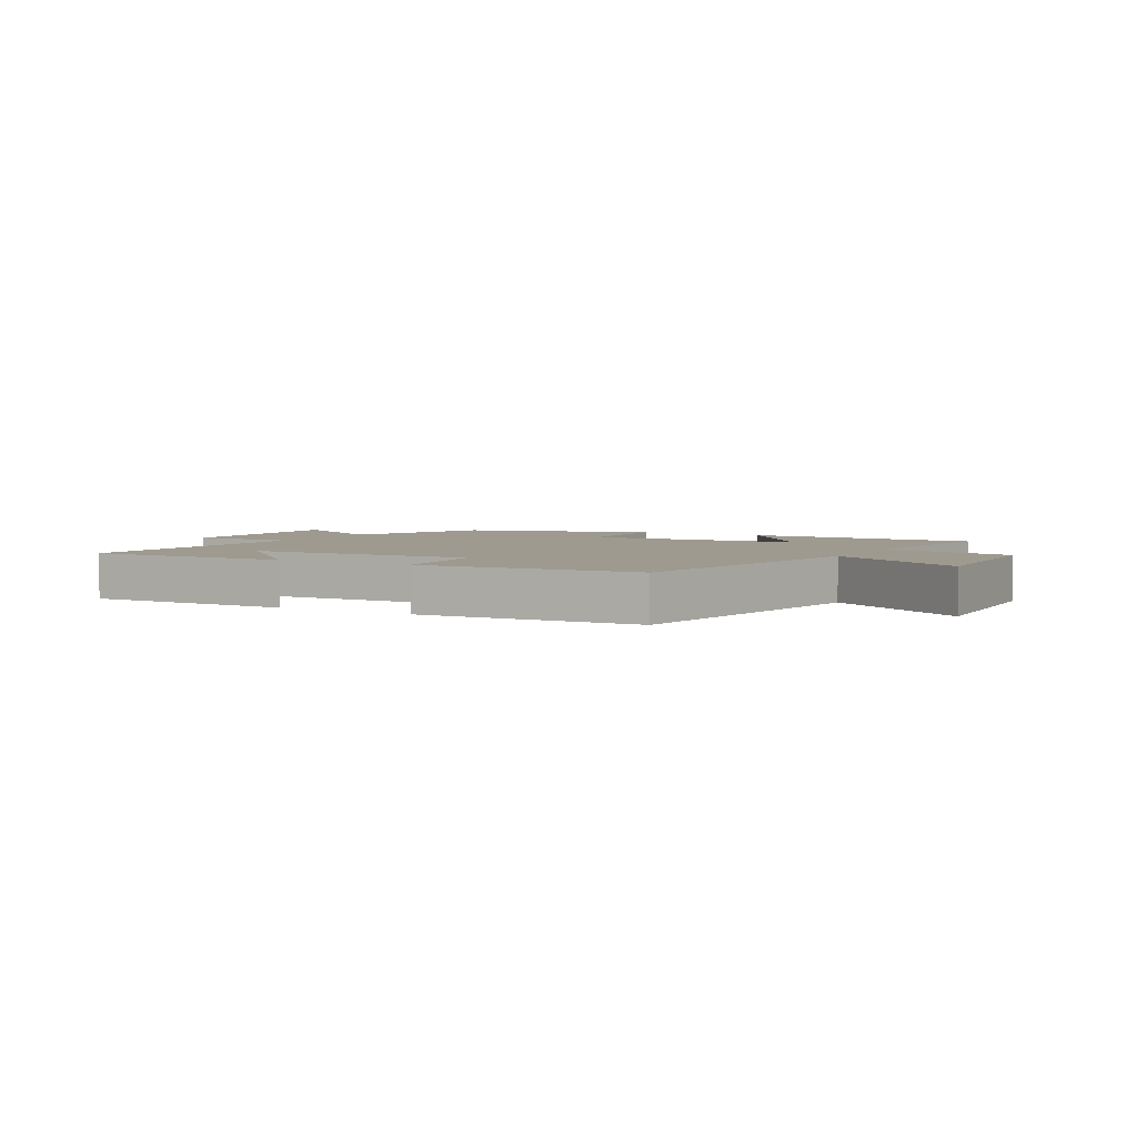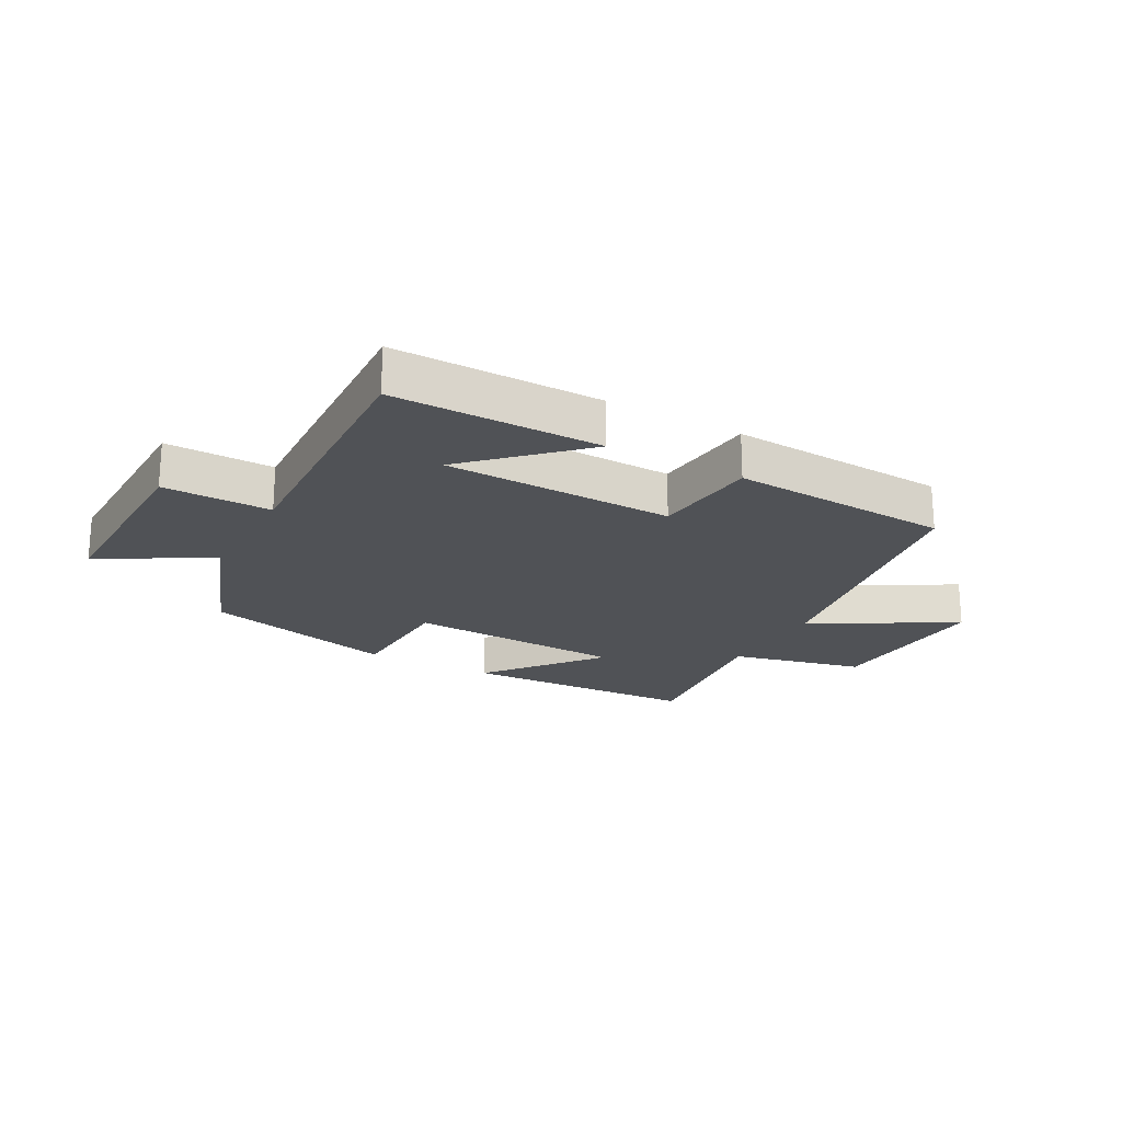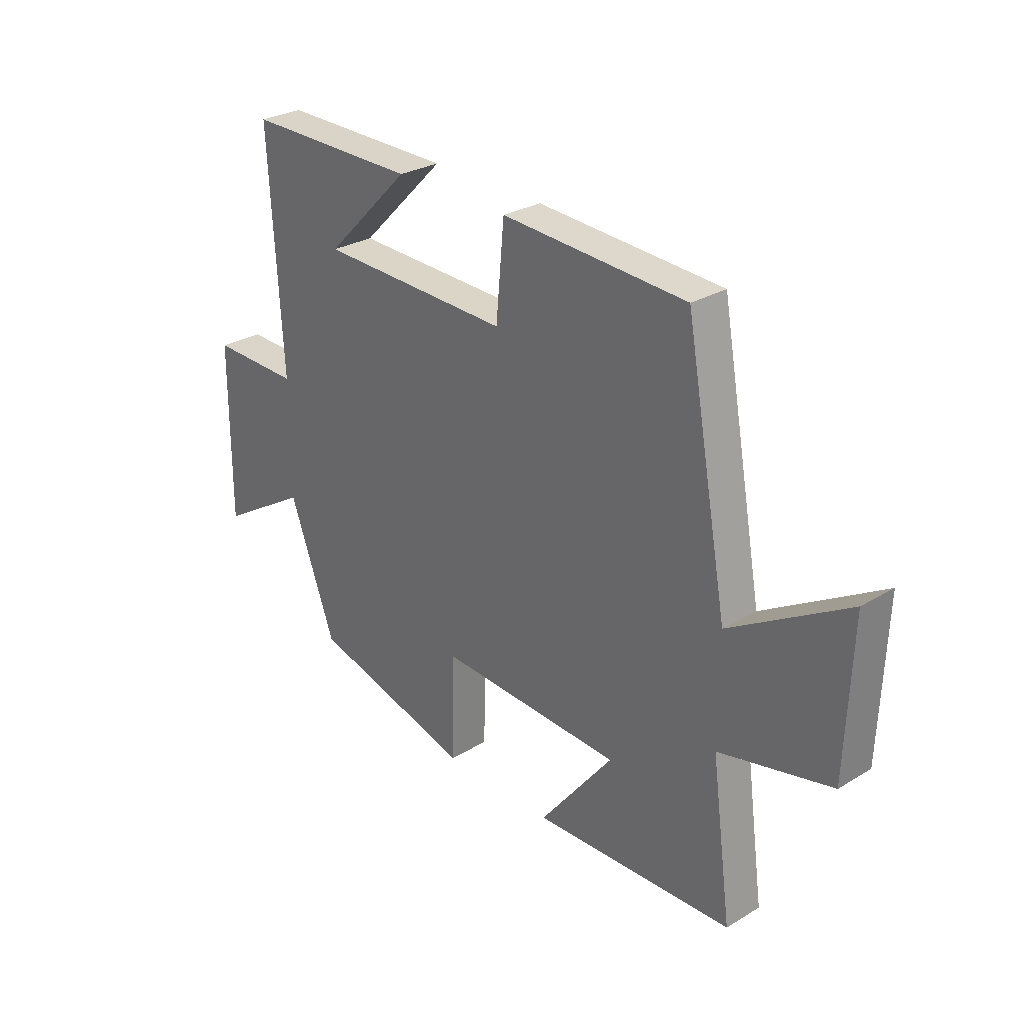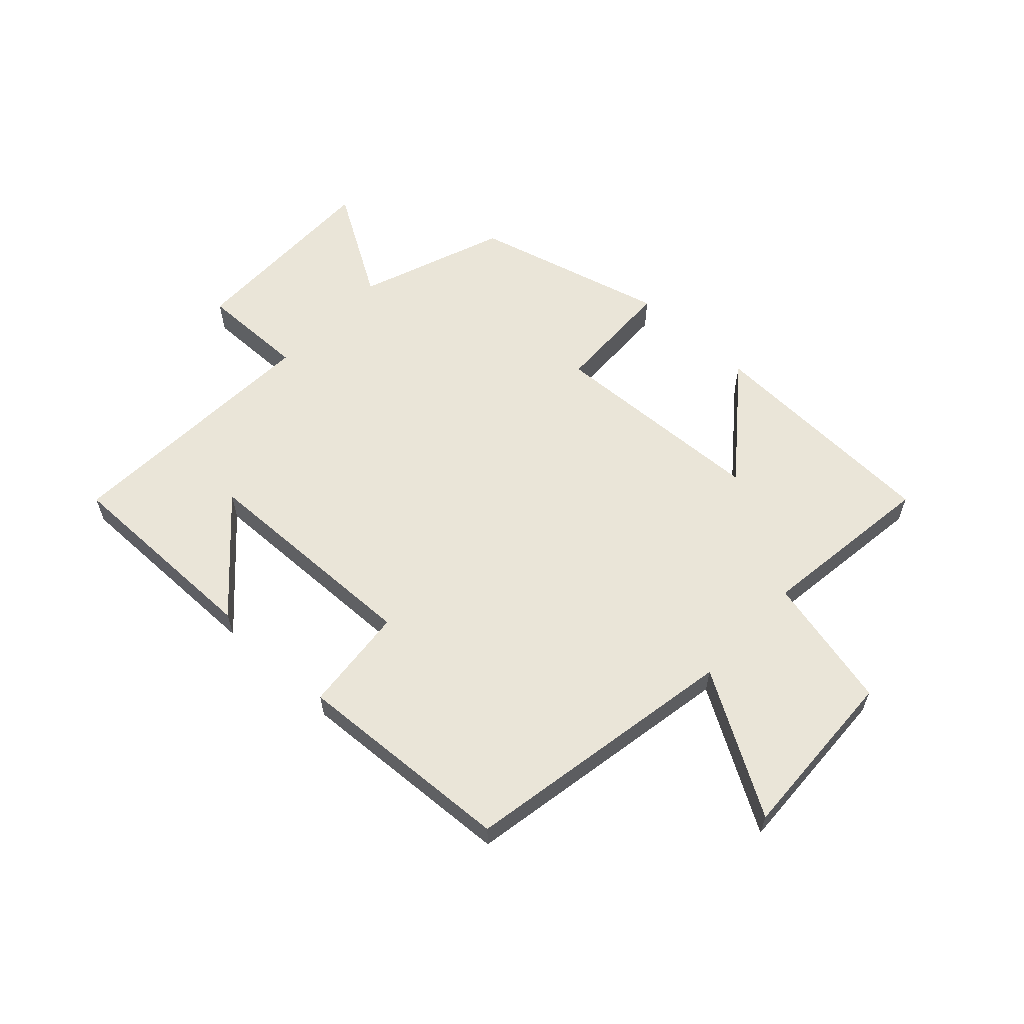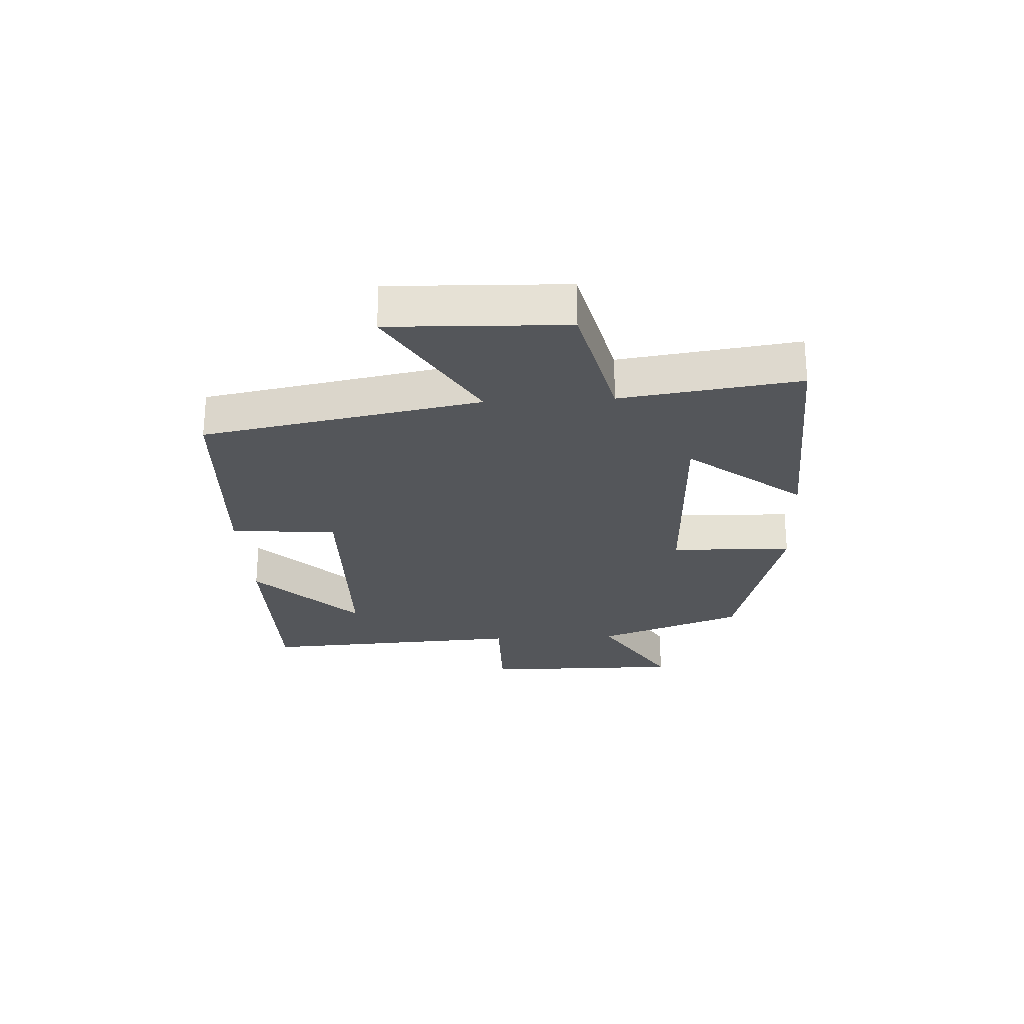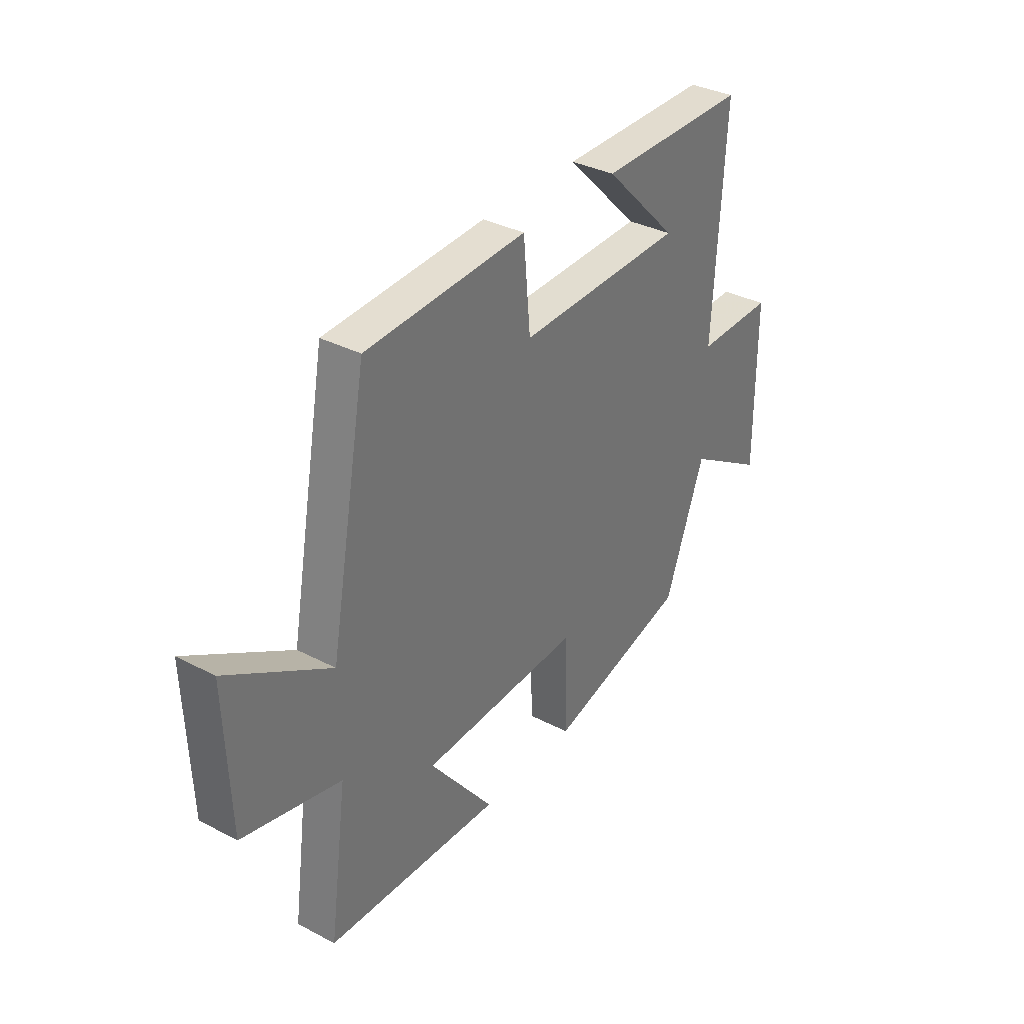
<metadata>
{"format":"obj","ext":"obj","renderer":"f3d","projection":"perspective","resolution":1024,"background":"white","views":[{"elev":3.8,"azim":28.8,"up":"+Y"},{"elev":-21.0,"azim":-29.2,"up":"+Y"},{"elev":28.5,"azim":48.0,"up":"+Z"},{"elev":59.5,"azim":42.6,"up":"+Y"},{"elev":-25.6,"azim":93.0,"up":"+Y"},{"elev":34.6,"azim":125.0,"up":"+Z"}]}
</metadata>
<code>
v -0.408 0.07 -0.416
v -0.5 0.07 -0.171
v -0.681 0.07 -0.281
v -0.679 0.07 0.057
v -0.5 0.07 0.055
v -0.525 0.07 0.5
v -0.181 0.07 0.5
v -0.351 0.07 0.331
v 0.031 0.07 0.323
v 0.047 0.07 0.5
v 0.414 0.07 0.481
v 0.5 0.07 0.02
v 0.733 0.07 0.16
v 0.723 0.07 -0.132
v 0.5 0.07 -0.186
v 0.541 0.07 -0.481
v 0.141 0.07 -0.5
v 0.288 0.07 -0.311
v -0.078 0.07 -0.297
v -0.083 0.07 -0.5
v -0.408 0 -0.416
v -0.5 0 -0.171
v -0.681 0 -0.281
v -0.679 0 0.057
v -0.5 0 0.055
v -0.525 0 0.5
v -0.181 0 0.5
v -0.351 0 0.331
v 0.031 0 0.323
v 0.047 0 0.5
v 0.414 0 0.481
v 0.5 0 0.02
v 0.733 0 0.16
v 0.723 0 -0.132
v 0.5 0 -0.186
v 0.541 0 -0.481
v 0.141 0 -0.5
v 0.288 0 -0.311
v -0.078 0 -0.297
v -0.083 0 -0.5
f 19 20 1 2
f 18 19 2
f 15 16 17 18
f 15 18 2
f 12 13 14 15
f 12 15 2
f 9 10 11 12
f 8 9 12 2
f 6 7 8
f 5 6 8
f 5 8 2 3
f 3 4 5
f 22 21 40 39
f 22 39 38
f 38 37 36 35
f 22 38 35
f 35 34 33 32
f 22 35 32
f 32 31 30 29
f 22 32 29 28
f 28 27 26
f 28 26 25
f 23 22 28 25
f 25 24 23
f 1 21 22 2
f 2 22 23 3
f 3 23 24 4
f 4 24 25 5
f 5 25 26 6
f 6 26 27 7
f 7 27 28 8
f 8 28 29 9
f 9 29 30 10
f 10 30 31 11
f 11 31 32 12
f 12 32 33 13
f 13 33 34 14
f 14 34 35 15
f 15 35 36 16
f 16 36 37 17
f 17 37 38 18
f 18 38 39 19
f 19 39 40 20
f 20 40 21 1

</code>
